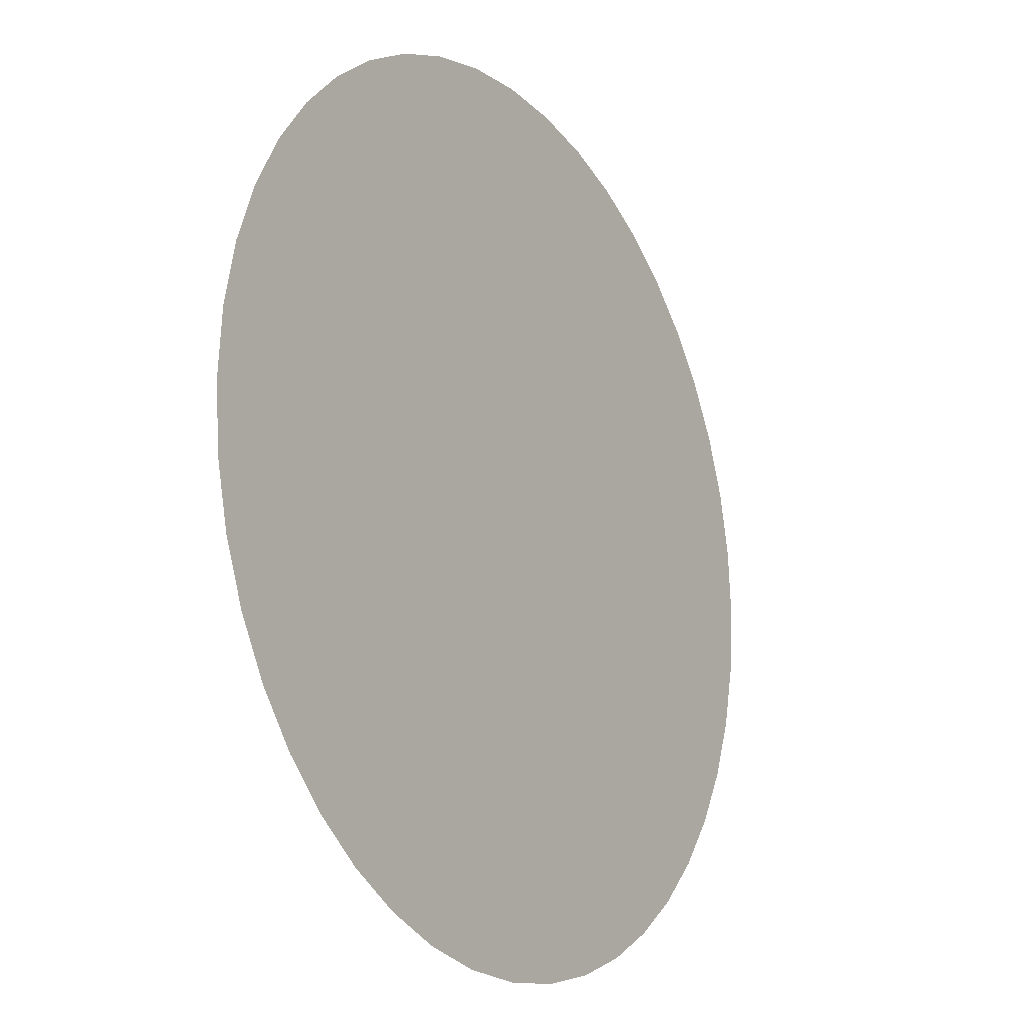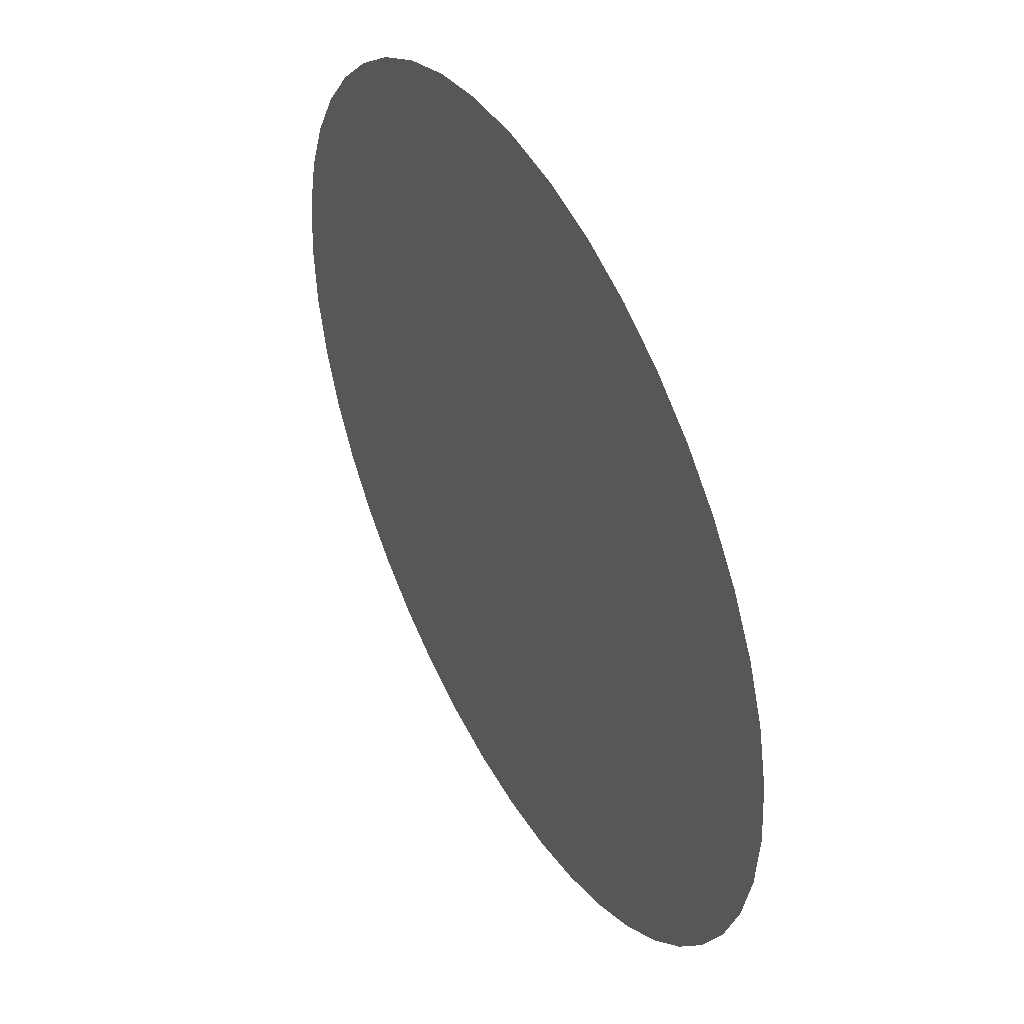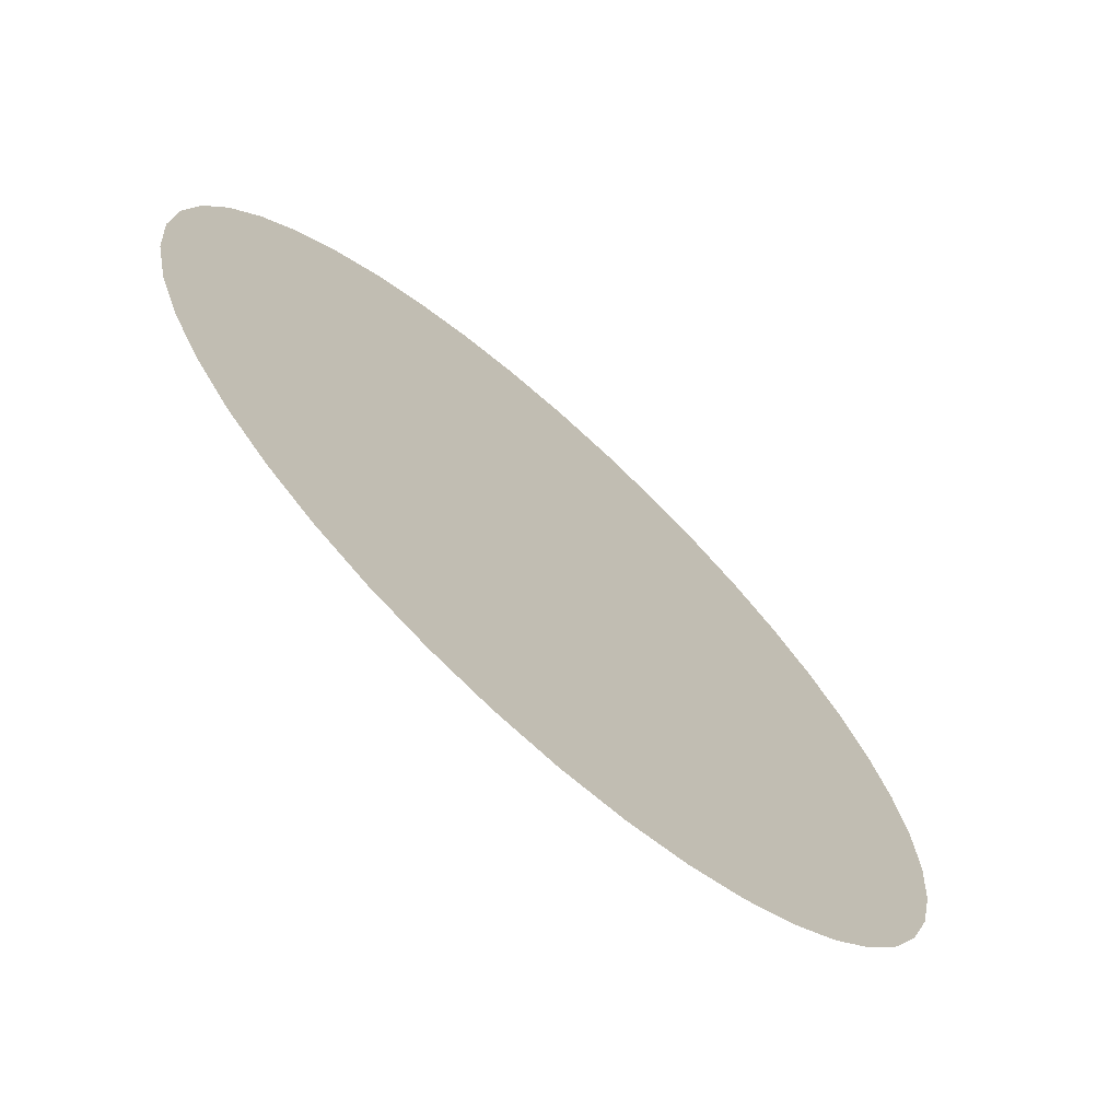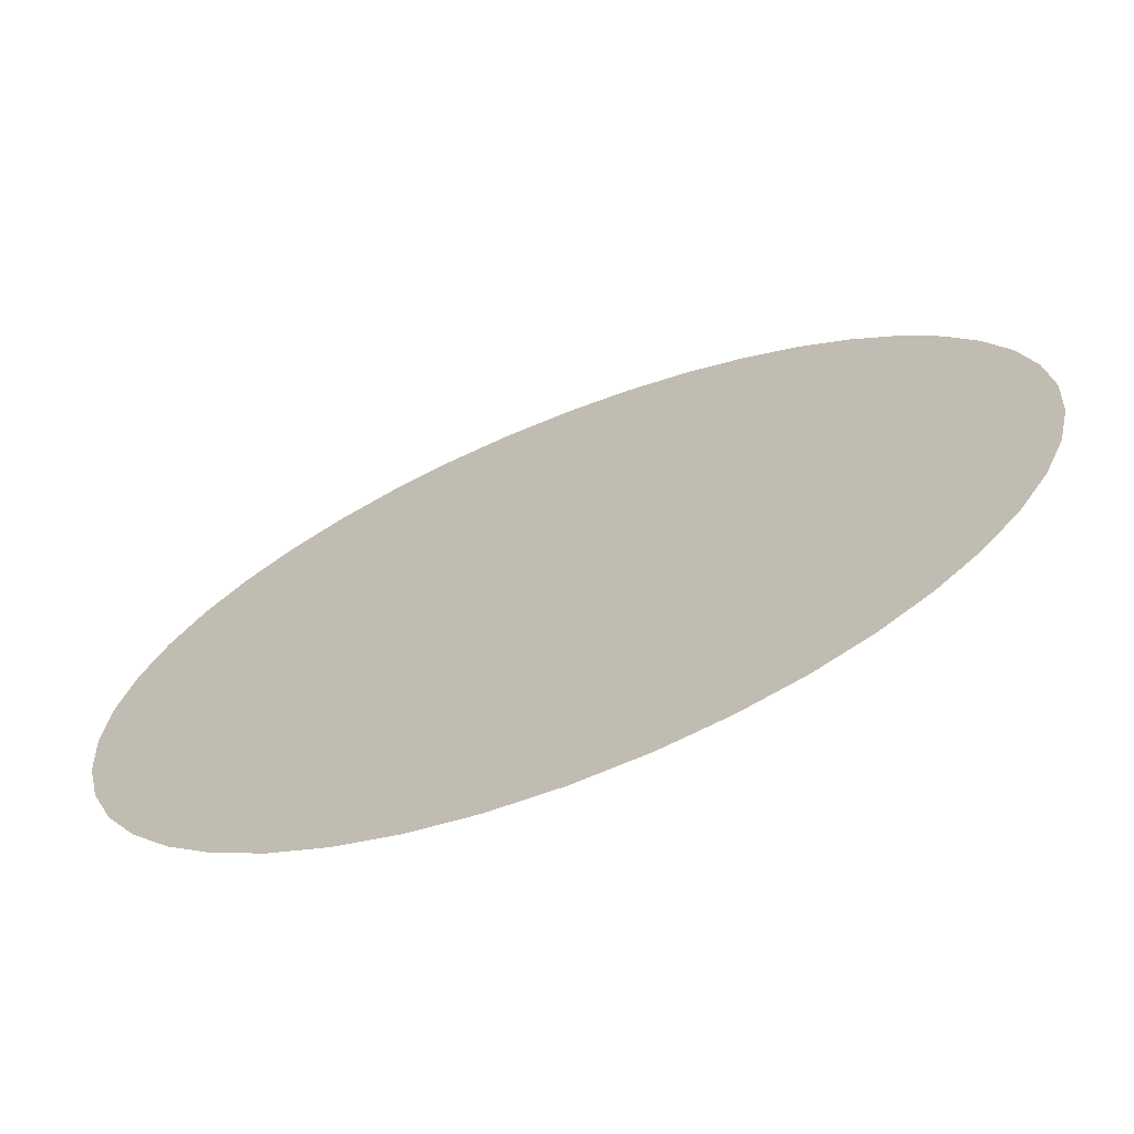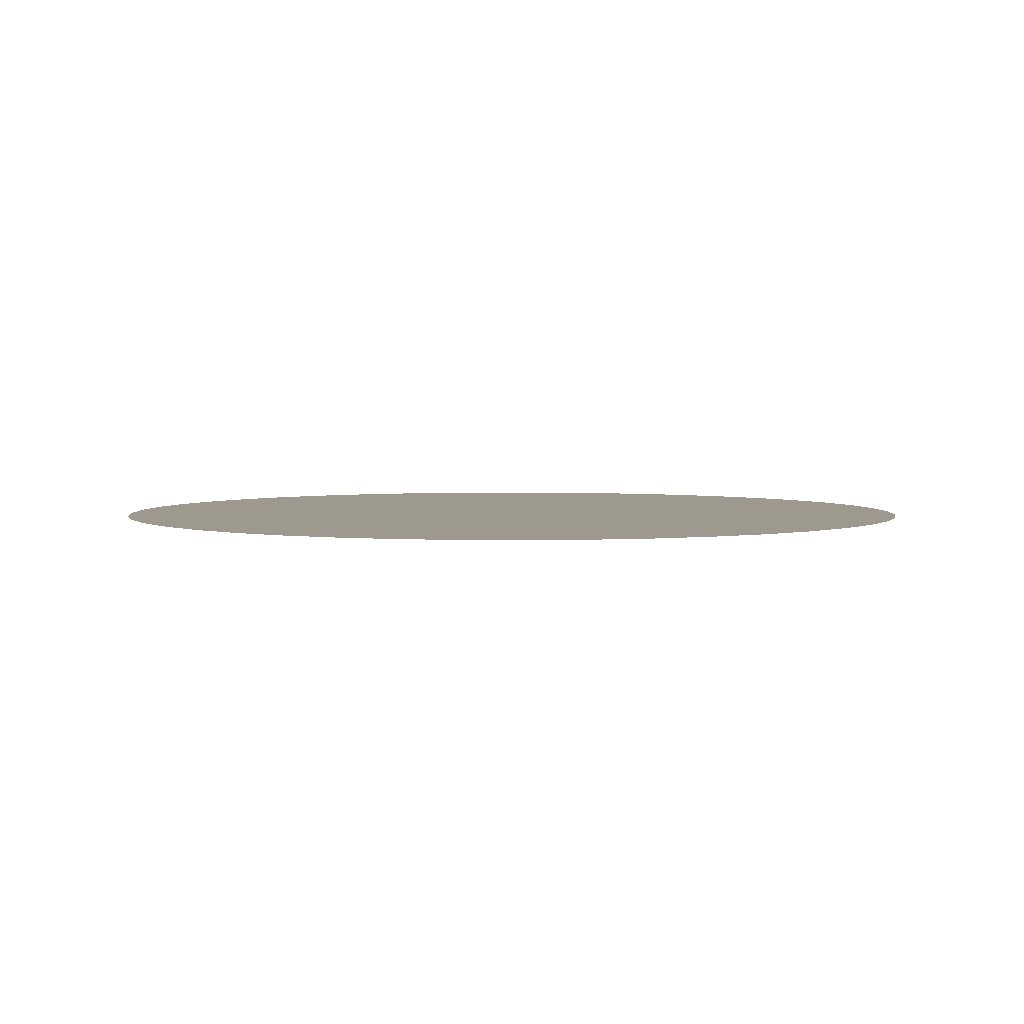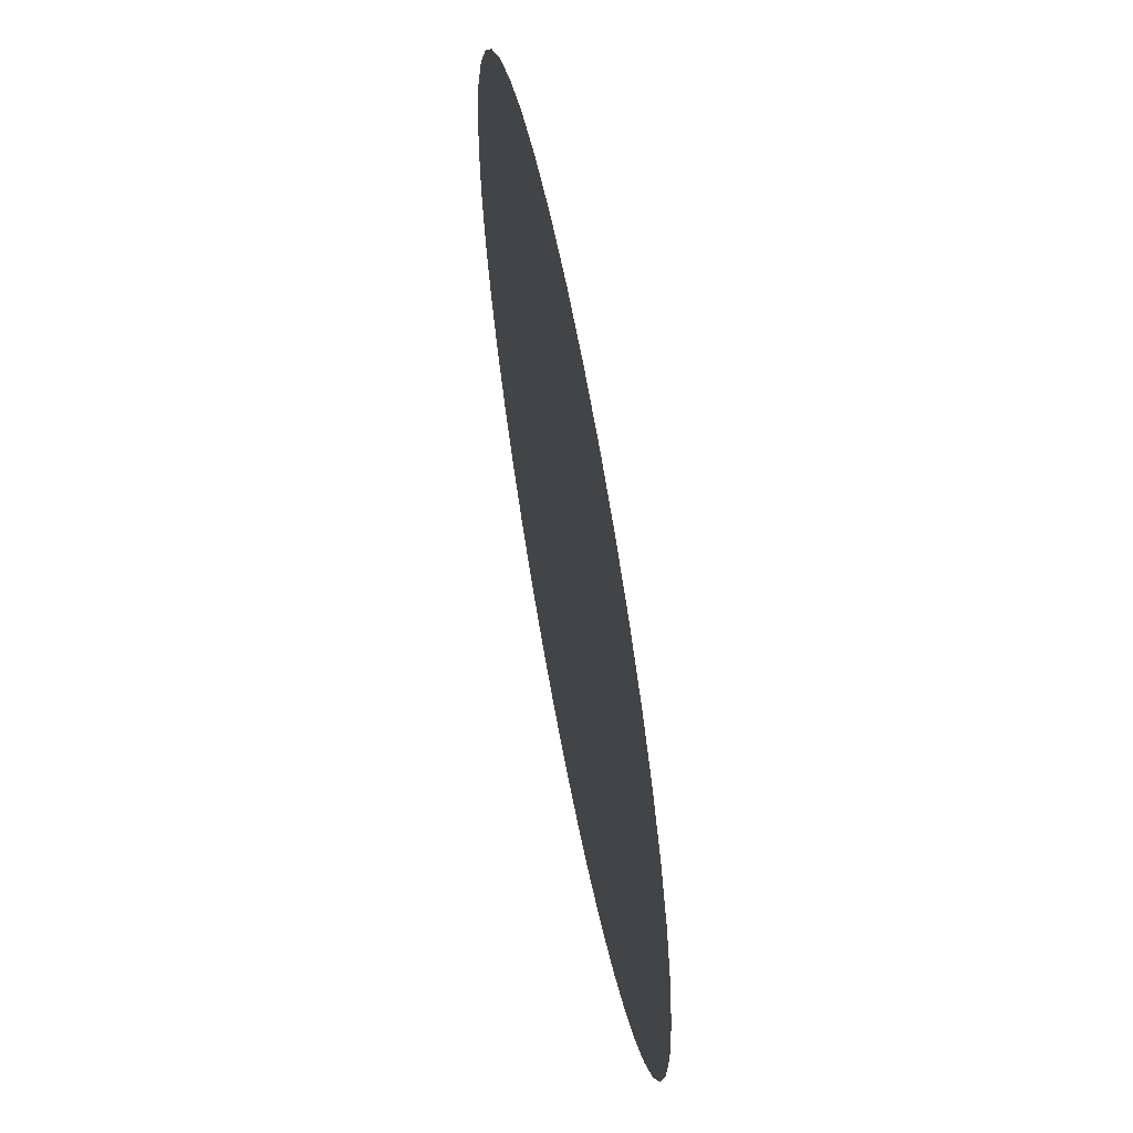
<metadata>
{"format":"obj","ext":"obj","renderer":"f3d","projection":"perspective","resolution":1024,"background":"white","views":[{"elev":-17.0,"azim":122.7,"up":"+Y"},{"elev":45.2,"azim":61.6,"up":"+Y"},{"elev":-70.2,"azim":-42.2,"up":"+Y"},{"elev":-69.4,"azim":-158.4,"up":"+Y"},{"elev":3.5,"azim":145.1,"up":"+Z"},{"elev":62.7,"azim":-100.6,"up":"+Y"}]}
</metadata>
<code>
v 108.5 727 0
v -108.5 727 0
v -3.213e-05 735 0
v 212.1 703.8 0
v 309.7 666.6 0
v -212.1 703.8 0
v -309.7 666.6 0
v 400 616.5 0
v -400 616.5 0
v -482 554.6 0
v 482 554.6 0
v 554.6 482 0
v -554.6 482 0
v -616.5 400 0
v -666.6 309.7 0
v -703.8 212.1 0
v -727 108.5 0
v -735 -6.425e-05 0
v -727 -108.5 0
v -703.8 -212.1 0
v -666.6 -309.7 0
v -616.5 -400 0
v -554.6 -482 0
v -482 -554.6 0
v -400 -616.5 0
v -309.7 -666.6 0
v -212.1 -703.8 0
v -108.5 -727 0
v 8.764e-06 -735 0
v 108.5 -727 0
v 212.1 -703.8 0
v 309.7 -666.6 0
v 400 -616.5 0
v 482 -554.6 0
v 554.6 -482 0
v 616.5 -400 0
v 616.5 400 0
v 666.6 -309.7 0
v 703.8 -212.1 0
v 727 -108.5 0
v 735 0 0
v 727 108.5 0
v 703.8 212.1 0
v 666.6 309.7 0
g Object003
f 3 2 1
f 2 4 1
f 5 4 2
f 6 5 2
f 7 5 6
f 8 5 7
f 9 8 7
f 10 8 9
f 11 8 10
f 12 11 10
f 13 12 10
f 14 12 13
f 15 12 14
f 16 12 15
f 17 12 16
f 18 12 17
f 19 12 18
f 20 12 19
f 21 12 20
f 22 12 21
f 23 12 22
f 24 12 23
f 25 12 24
f 26 12 25
f 27 12 26
f 28 12 27
f 29 12 28
f 30 12 29
f 31 12 30
f 32 12 31
f 33 12 32
f 34 12 33
f 35 12 34
f 36 12 35
f 37 12 36
f 38 37 36
f 39 37 38
f 40 37 39
f 41 37 40
f 42 37 41
f 43 37 42
f 44 37 43

</code>
